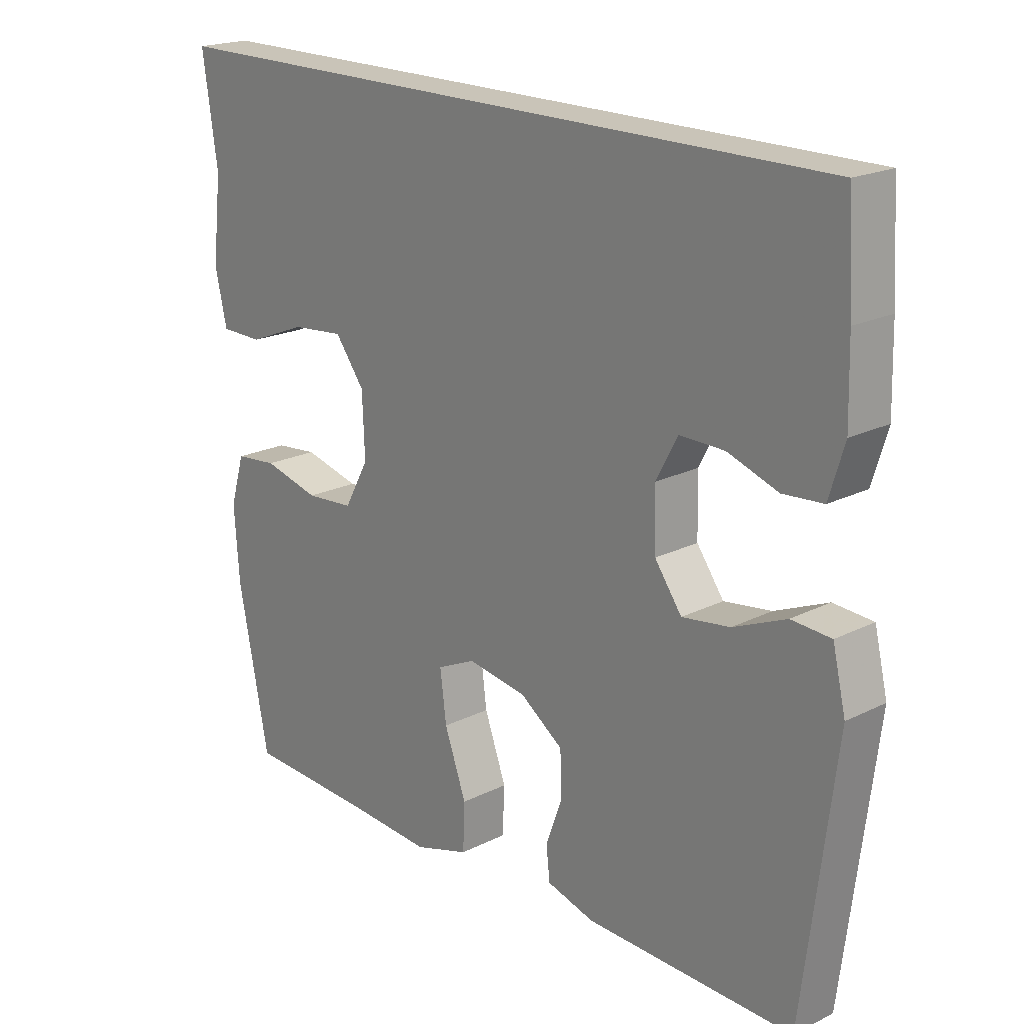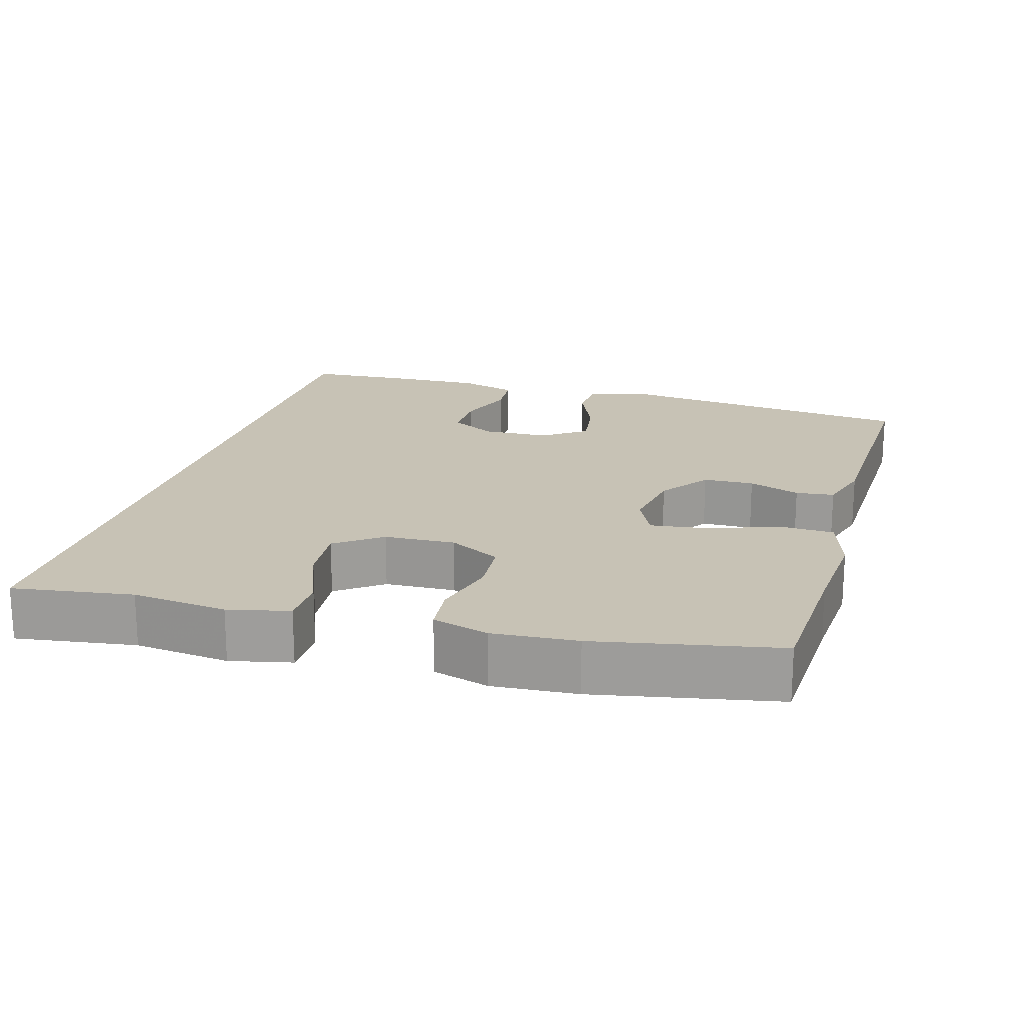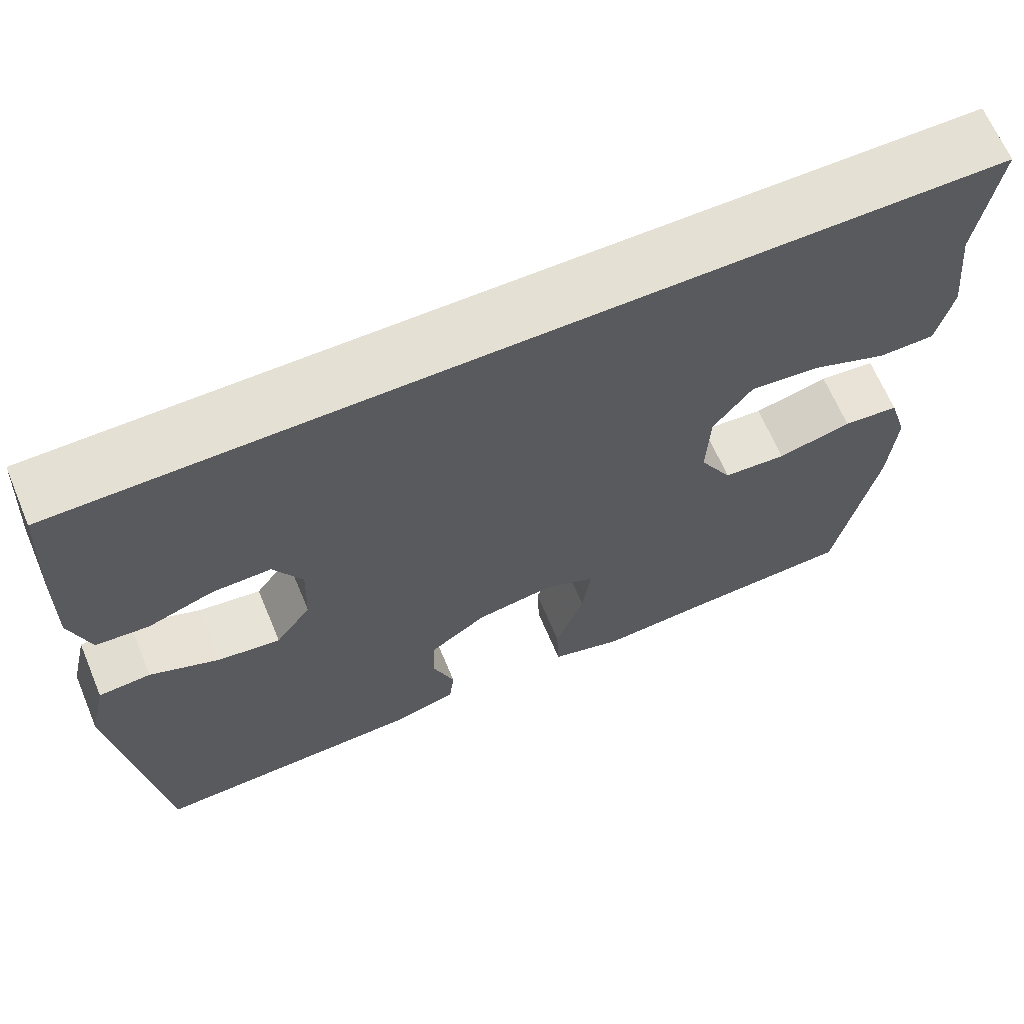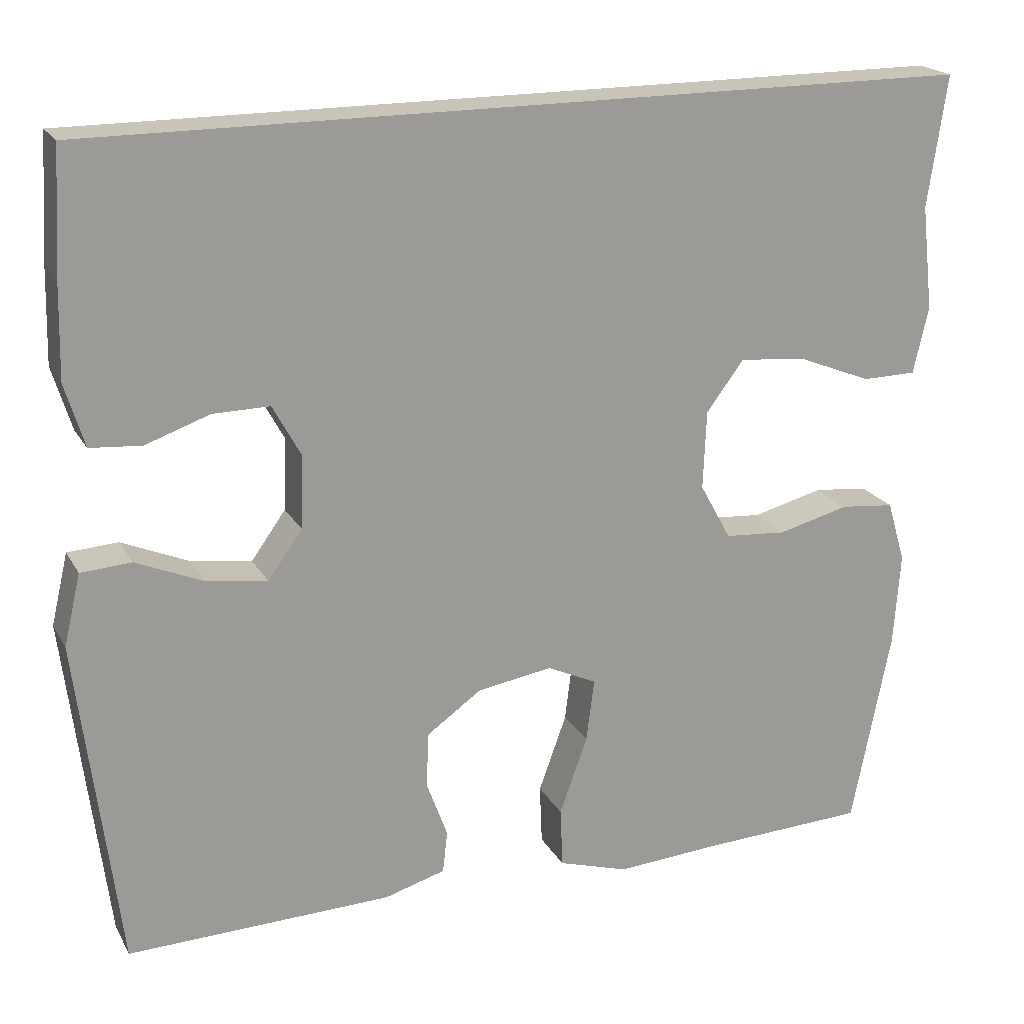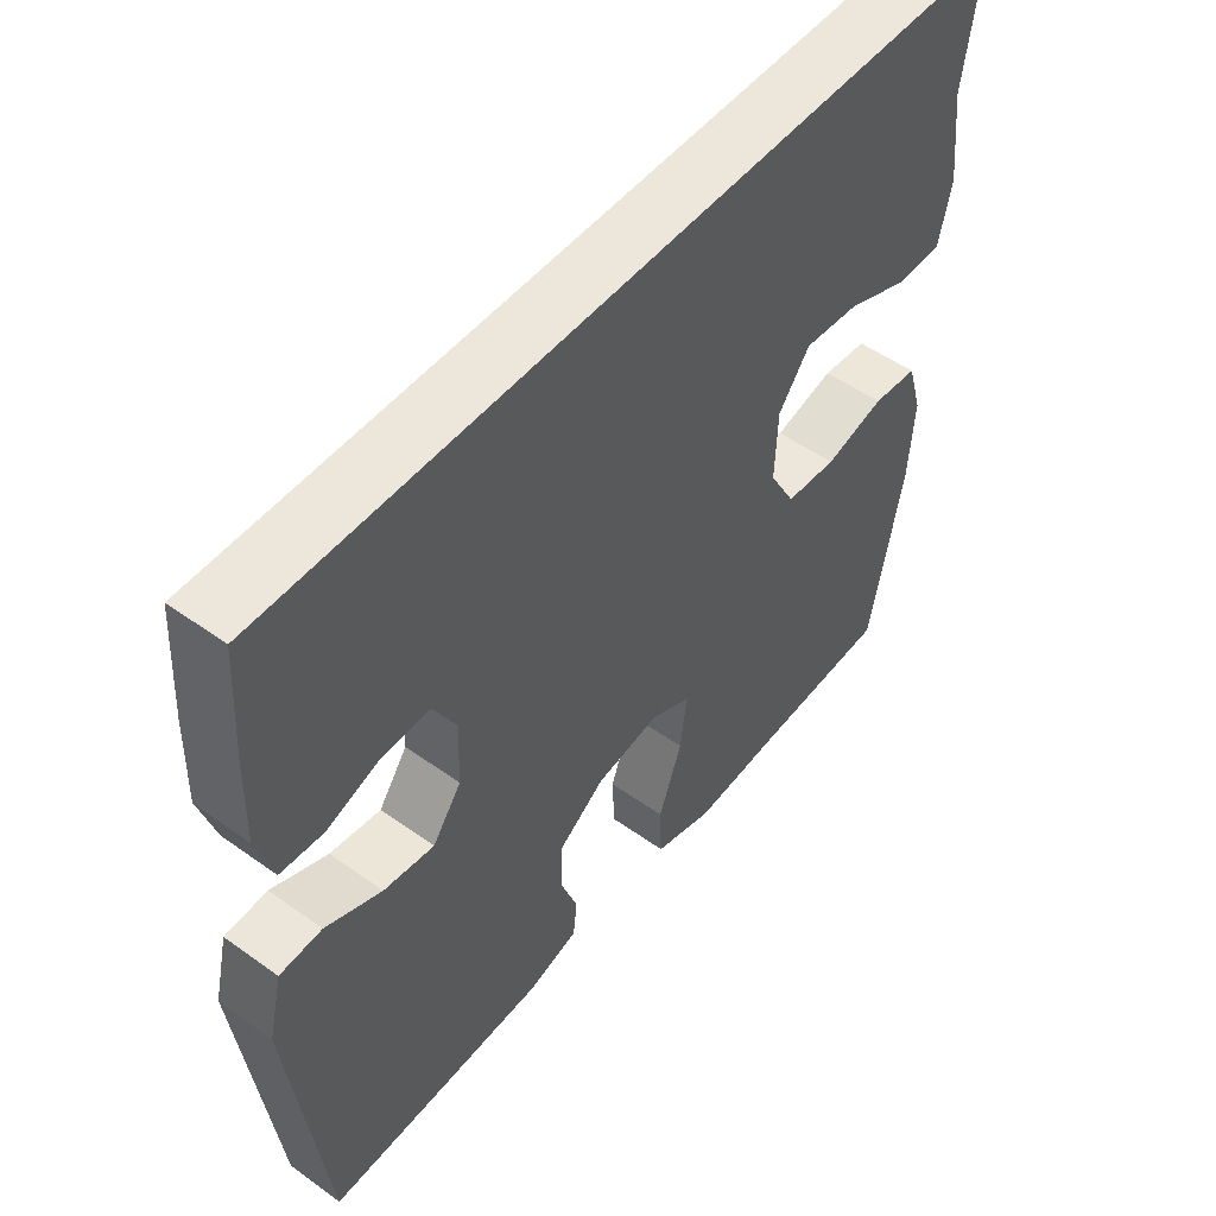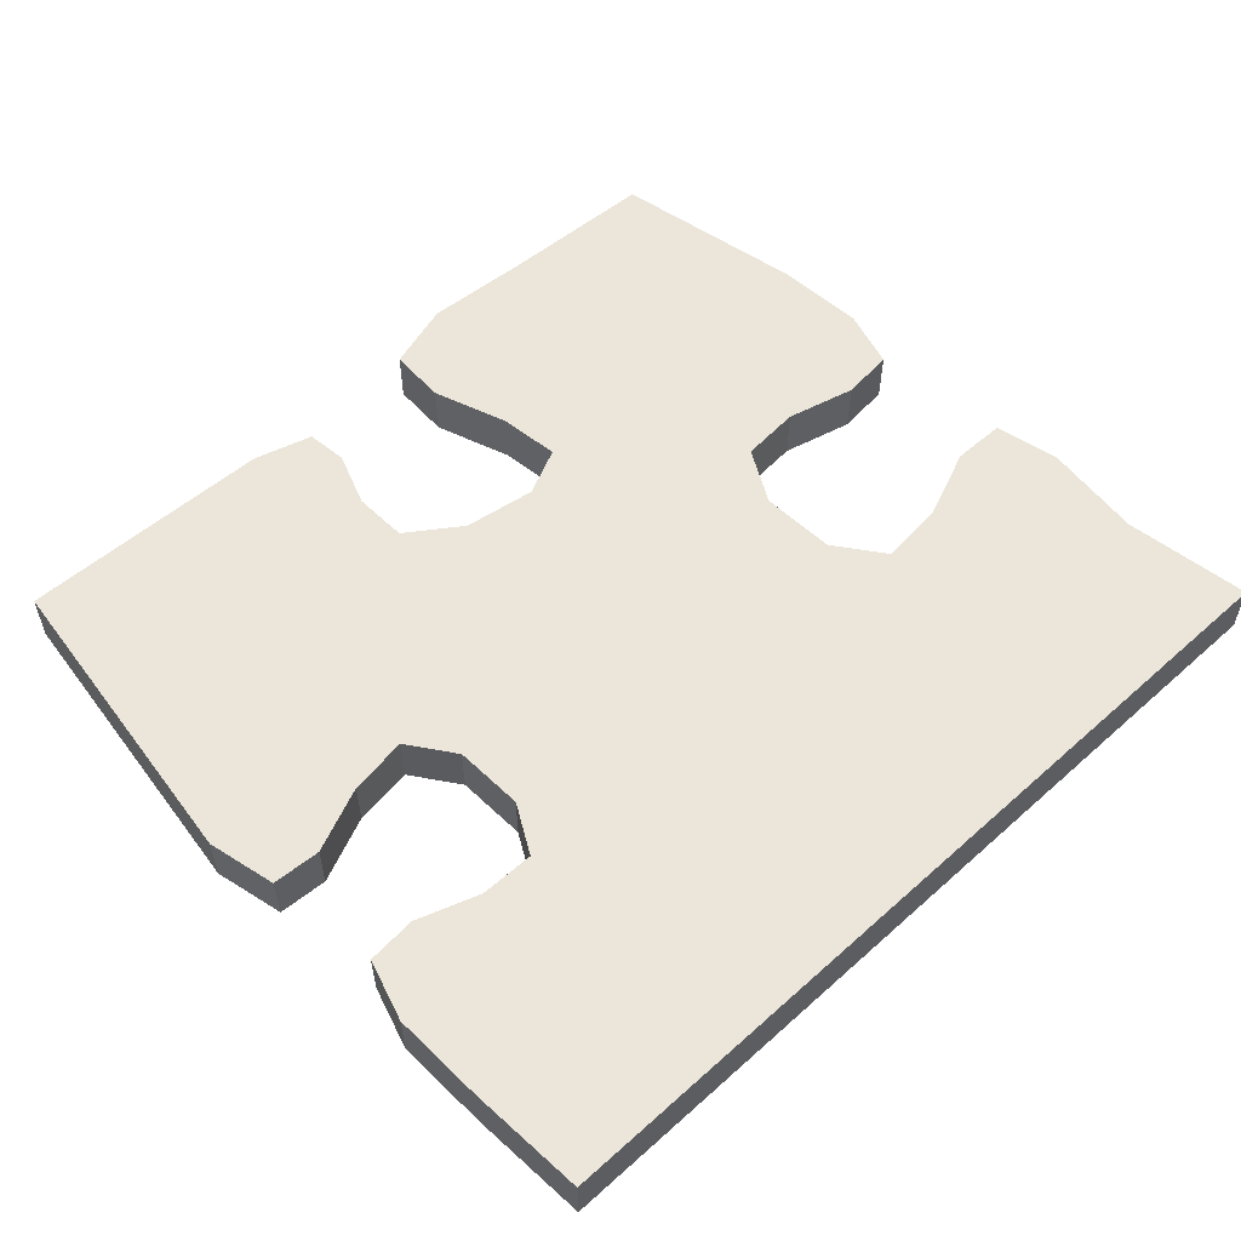
<metadata>
{"format":"obj","ext":"obj","renderer":"f3d","projection":"perspective","resolution":1024,"background":"white","views":[{"elev":20.1,"azim":-132.4,"up":"+Z"},{"elev":19.0,"azim":106.2,"up":"+Y"},{"elev":66.0,"azim":-22.8,"up":"+Z"},{"elev":20.1,"azim":-21.8,"up":"+Z"},{"elev":51.2,"azim":-52.0,"up":"+Z"},{"elev":55.4,"azim":-43.2,"up":"+Y"}]}
</metadata>
<code>
v 0.584 0.07 0.5
v 0.56 0.07 0.335
v 0.575 0.07 0.204
v 0.556 0.07 0.12
v 0.488 0.07 0.119
v 0.395 0.07 0.156
v 0.311 0.07 0.164
v 0.264 0.07 0.101
v 0.26 0.07 0.003
v 0.299 0.07 -0.068
v 0.376 0.07 -0.074
v 0.466 0.07 -0.051
v 0.534 0.07 -0.058
v 0.557 0.07 -0.135
v 0.549 0.07 -0.251
v 0.5 0.07 -0.5
v 0.296 0.07 -0.509
v 0.161 0.07 -0.518
v 0.073 0.07 -0.491
v 0.07 0.07 -0.416
v 0.105 0.07 -0.319
v 0.115 0.07 -0.24
v 0.053 0.07 -0.211
v -0.041 0.07 -0.226
v -0.11 0.07 -0.275
v -0.112 0.07 -0.345
v -0.086 0.07 -0.416
v -0.092 0.07 -0.469
v -0.168 0.07 -0.491
v -0.5 0.07 -0.5
v -0.551 0.07 -0.086
v -0.53 0.07 0.003
v -0.467 0.07 0.007
v -0.383 0.07 -0.029
v -0.307 0.07 -0.04
v -0.264 0.07 0.02
v -0.261 0.07 0.111
v -0.296 0.07 0.175
v -0.367 0.07 0.174
v -0.447 0.07 0.146
v -0.511 0.07 0.151
v -0.535 0.07 0.23
v -0.532 0.07 0.349
v -0.523 0.07 0.5
v 0.584 0 0.5
v 0.56 0 0.335
v 0.575 0 0.204
v 0.556 0 0.12
v 0.488 0 0.119
v 0.395 0 0.156
v 0.311 0 0.164
v 0.264 0 0.101
v 0.26 0 0.003
v 0.299 0 -0.068
v 0.376 0 -0.074
v 0.466 0 -0.051
v 0.534 0 -0.058
v 0.557 0 -0.135
v 0.549 0 -0.251
v 0.5 0 -0.5
v 0.296 0 -0.509
v 0.161 0 -0.518
v 0.073 0 -0.491
v 0.07 0 -0.416
v 0.105 0 -0.319
v 0.115 0 -0.24
v 0.053 0 -0.211
v -0.041 0 -0.226
v -0.11 0 -0.275
v -0.112 0 -0.345
v -0.086 0 -0.416
v -0.092 0 -0.469
v -0.168 0 -0.491
v -0.5 0 -0.5
v -0.551 0 -0.086
v -0.53 0 0.003
v -0.467 0 0.007
v -0.383 0 -0.029
v -0.307 0 -0.04
v -0.264 0 0.02
v -0.261 0 0.111
v -0.296 0 0.175
v -0.367 0 0.174
v -0.447 0 0.146
v -0.511 0 0.151
v -0.535 0 0.23
v -0.532 0 0.349
v -0.523 0 0.5
f 43 44 1 2
f 39 40 41 42
f 38 39 42 43
f 31 32 33 34
f 31 34 35
f 30 31 35
f 29 30 35 36
f 26 27 28 29
f 25 26 29 36
f 18 19 20 21
f 17 18 21 22
f 16 17 22
f 15 16 22
f 14 15 22 23
f 11 12 13 14
f 10 11 14 23
f 3 4 5 6
f 3 6 7
f 38 43 2 3
f 37 38 3 7
f 24 25 36 37
f 24 37 7 8
f 9 10 23 24
f 8 9 24
f 46 45 88 87
f 86 85 84 83
f 87 86 83 82
f 78 77 76 75
f 79 78 75
f 79 75 74
f 80 79 74 73
f 73 72 71 70
f 80 73 70 69
f 65 64 63 62
f 66 65 62 61
f 66 61 60
f 66 60 59
f 67 66 59 58
f 58 57 56 55
f 67 58 55 54
f 50 49 48 47
f 51 50 47
f 47 46 87 82
f 51 47 82 81
f 81 80 69 68
f 52 51 81 68
f 68 67 54 53
f 68 53 52
f 1 45 46 2
f 2 46 47 3
f 3 47 48 4
f 4 48 49 5
f 5 49 50 6
f 6 50 51 7
f 7 51 52 8
f 8 52 53 9
f 9 53 54 10
f 10 54 55 11
f 11 55 56 12
f 12 56 57 13
f 13 57 58 14
f 14 58 59 15
f 15 59 60 16
f 16 60 61 17
f 17 61 62 18
f 18 62 63 19
f 19 63 64 20
f 20 64 65 21
f 21 65 66 22
f 22 66 67 23
f 23 67 68 24
f 24 68 69 25
f 25 69 70 26
f 26 70 71 27
f 27 71 72 28
f 28 72 73 29
f 29 73 74 30
f 30 74 75 31
f 31 75 76 32
f 32 76 77 33
f 33 77 78 34
f 34 78 79 35
f 35 79 80 36
f 36 80 81 37
f 37 81 82 38
f 38 82 83 39
f 39 83 84 40
f 40 84 85 41
f 41 85 86 42
f 42 86 87 43
f 43 87 88 44
f 44 88 45 1

</code>
